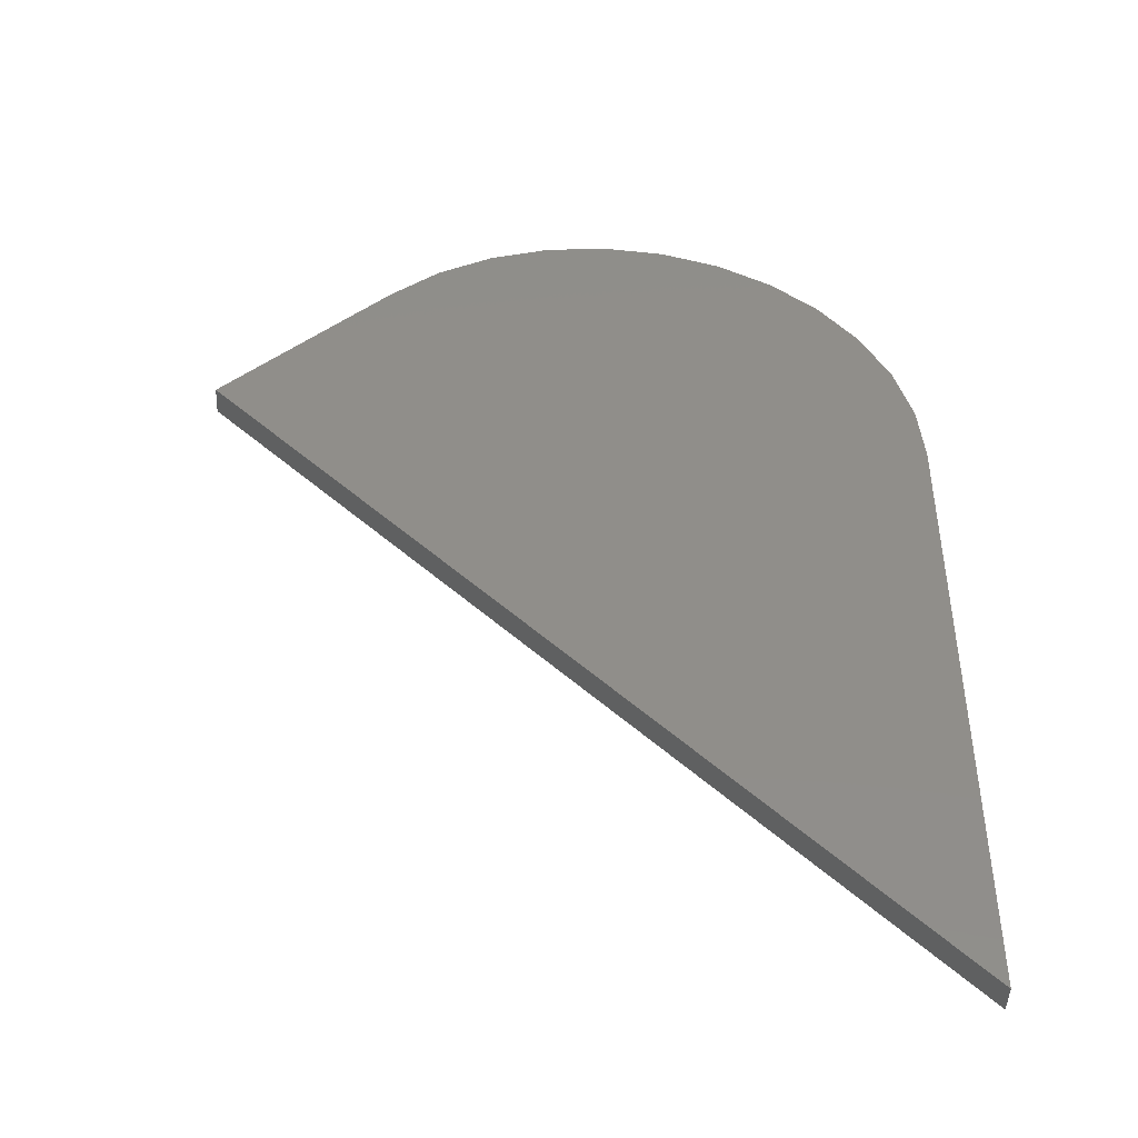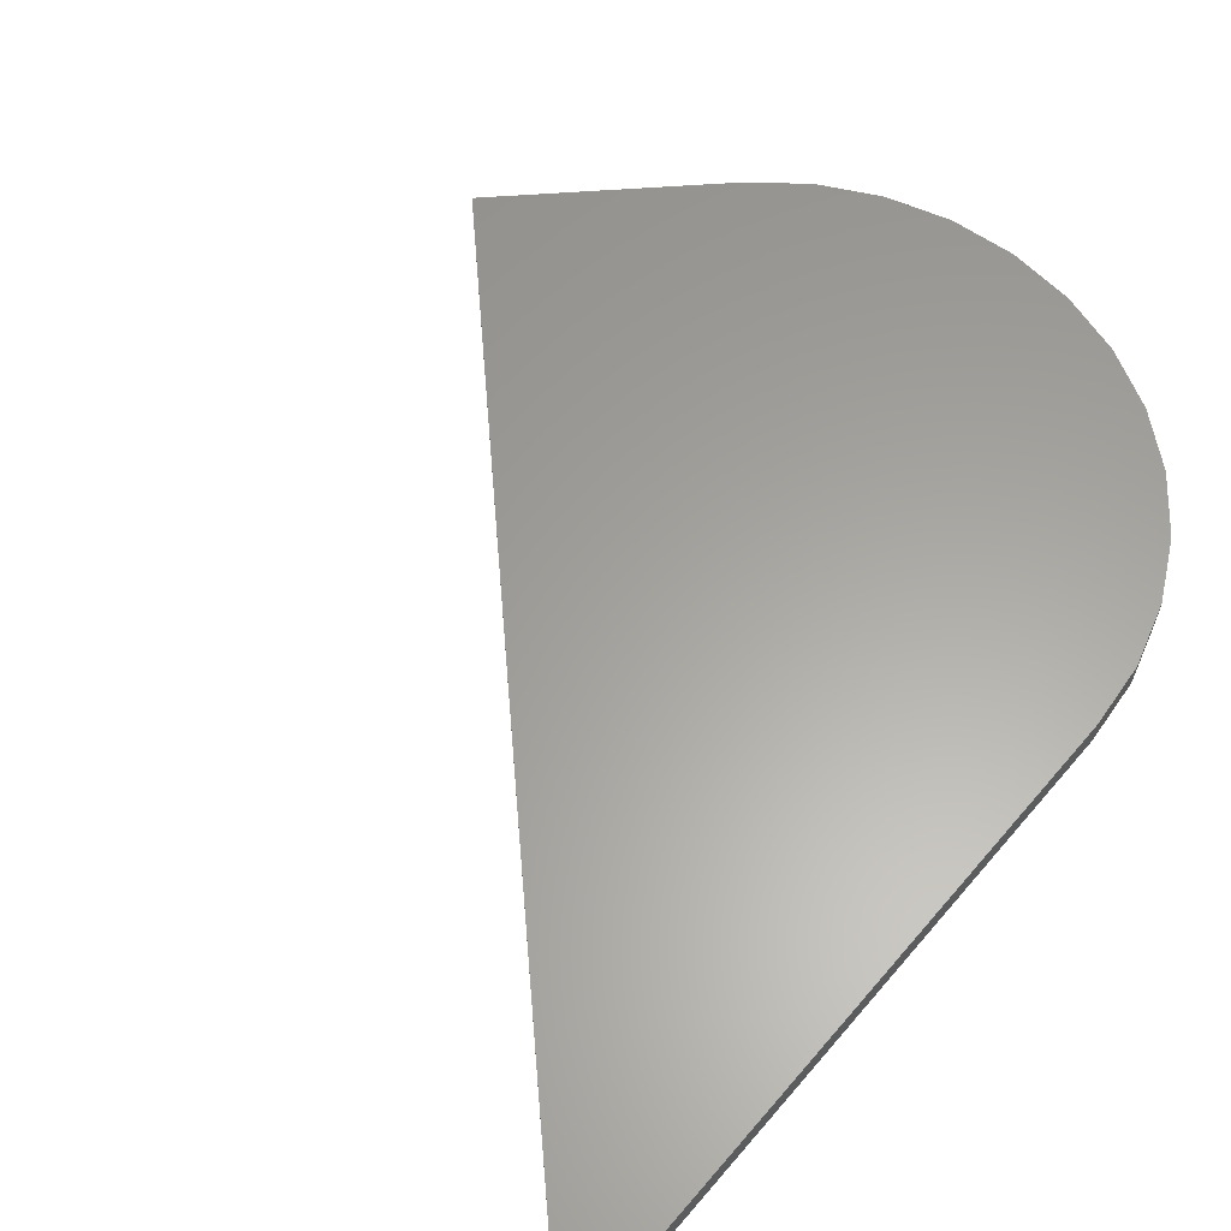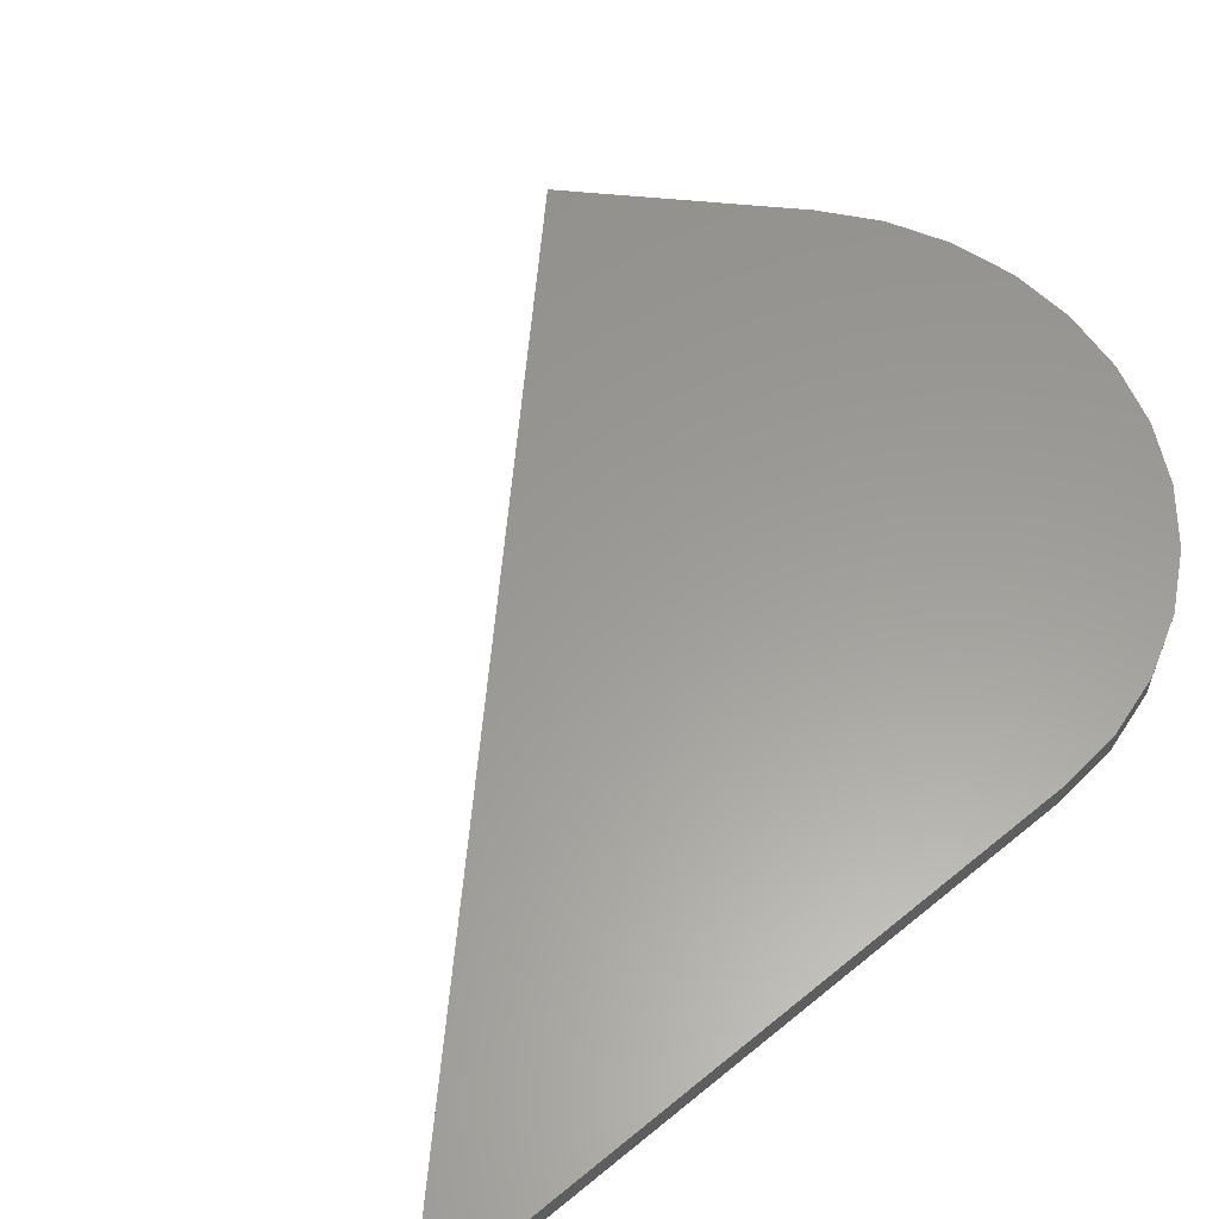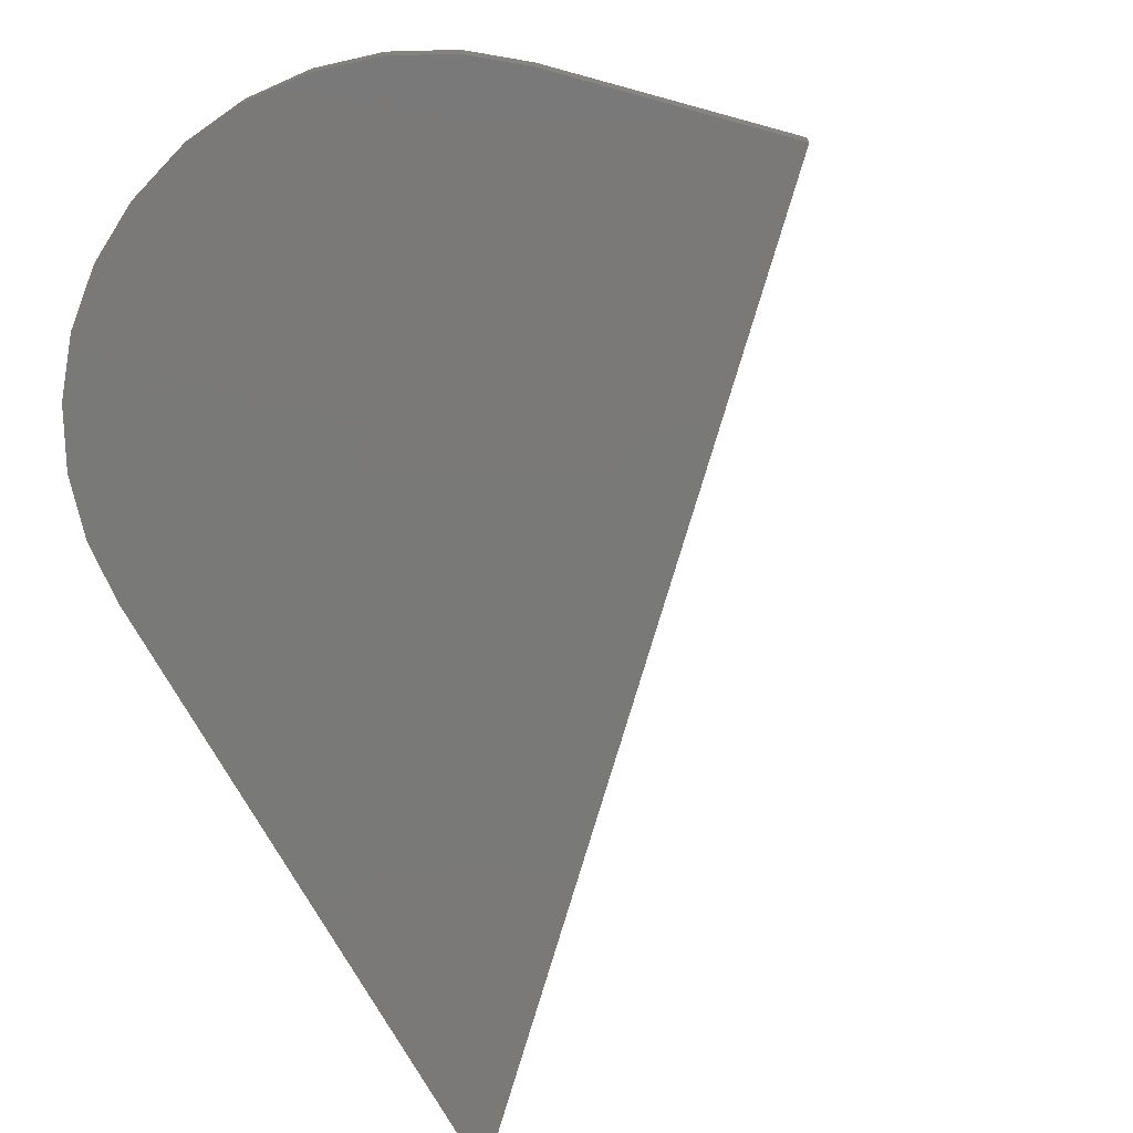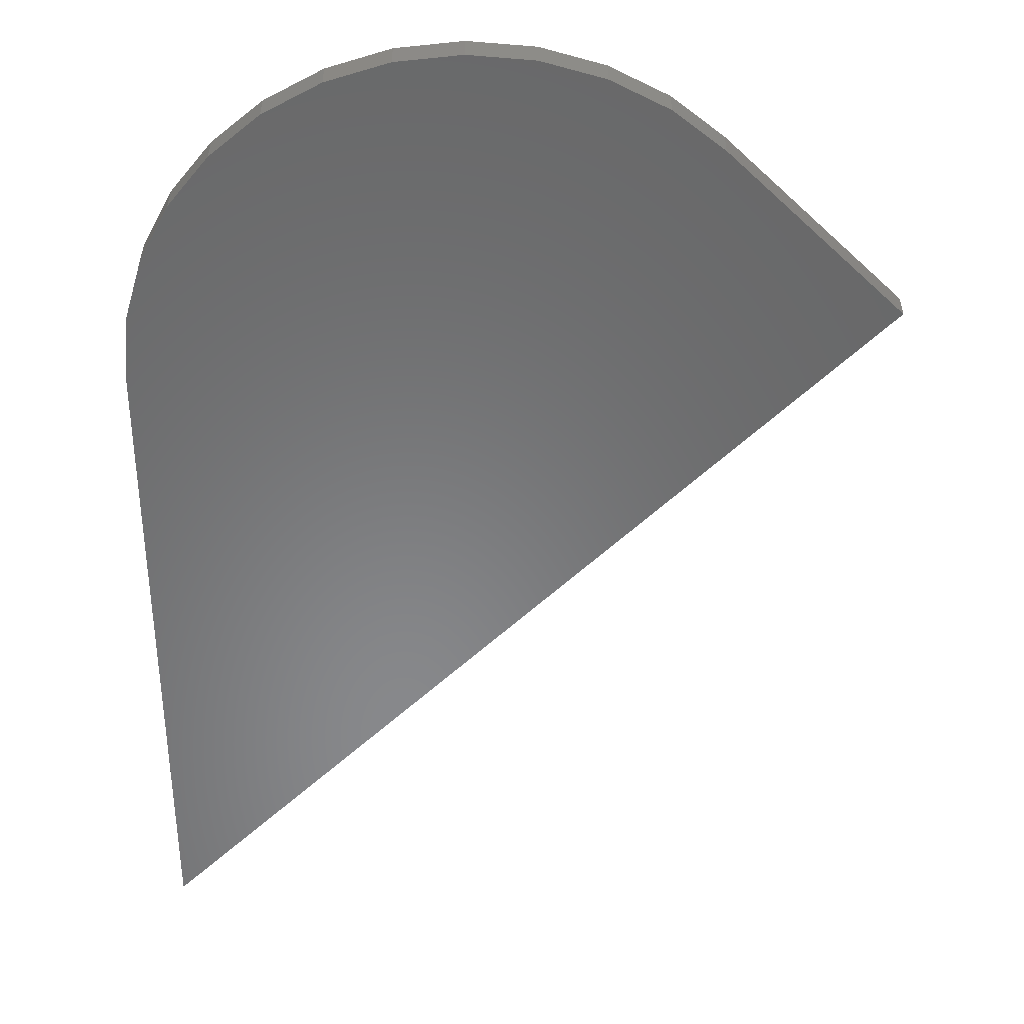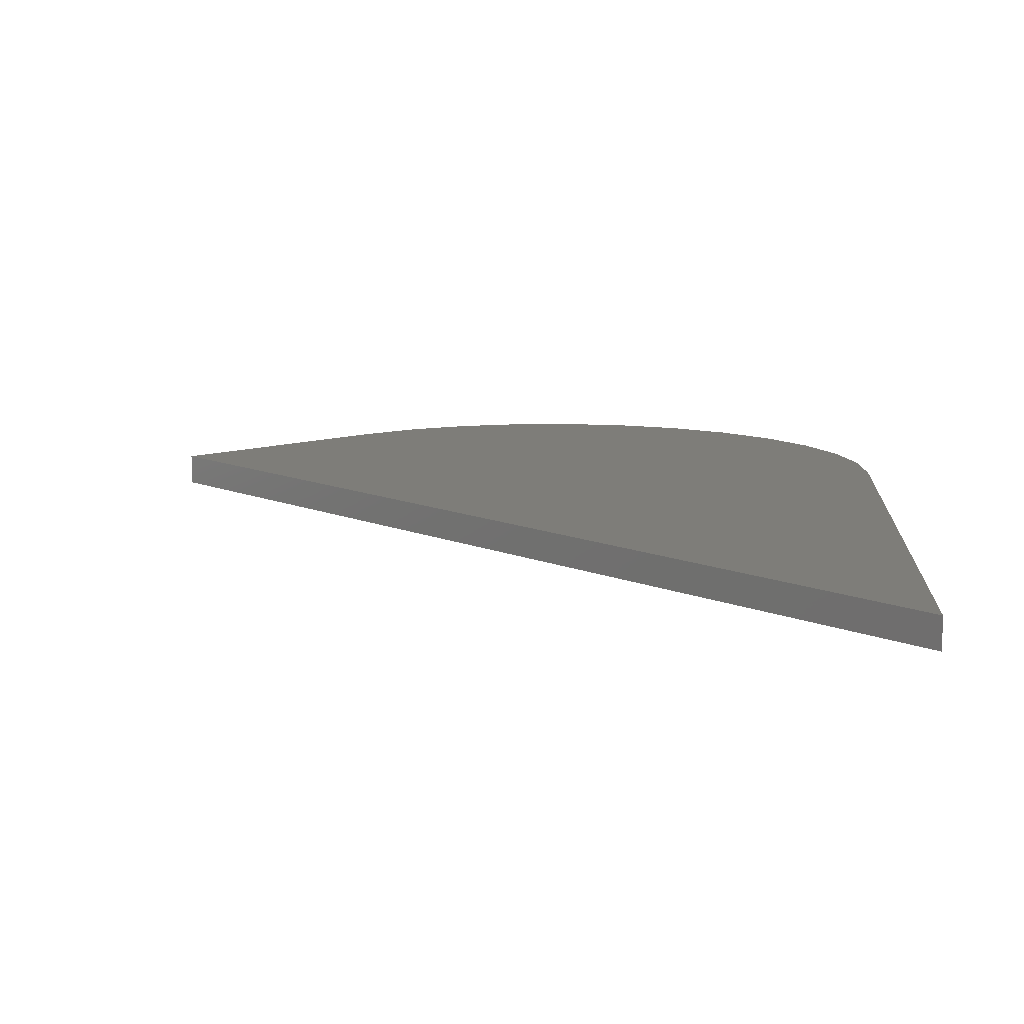
<metadata>
{"format":"stl","ext":"stl","renderer":"f3d","projection":"perspective","resolution":1024,"background":"white","views":[{"elev":-45.6,"azim":-2.3,"up":"+Y"},{"elev":61.5,"azim":40.2,"up":"+Z"},{"elev":60.0,"azim":49.9,"up":"+Z"},{"elev":-72.2,"azim":-151.0,"up":"+Z"},{"elev":-54.8,"azim":-179.8,"up":"+Z"},{"elev":10.6,"azim":3.3,"up":"+Z"}]}
</metadata>
<code>
# stl→obj: 30 verts, 56 faces
v 0.03906 0.08906 0.02344
v 0.6297 -0.5016 0.02344
v 0.6297 0.03512 0.02344
v 0.6246 0.08668 0.02344
v 0.6097 0.1363 0.02344
v 0.5854 0.182 0.02344
v 0.5526 0.2222 0.02344
v 0.1785 0.2252 0.02344
v 0.2189 0.2576 0.02344
v 0.5127 0.2552 0.02344
v 0.2649 0.2815 0.02344
v 0.4672 0.2799 0.02344
v 0.3146 0.2961 0.02344
v 0.4177 0.2953 0.02344
v 0.3662 0.3007 0.02344
v 0.03906 0.08906 0
v 0.1785 0.2252 0
v 0.5526 0.2222 0
v 0.5854 0.182 0
v 0.6097 0.1363 0
v 0.6246 0.08668 0
v 0.6297 0.03512 0
v 0.6297 -0.5016 0
v 0.3662 0.3007 0
v 0.4177 0.2953 0
v 0.3146 0.2961 0
v 0.4672 0.2799 0
v 0.2649 0.2815 0
v 0.5127 0.2552 0
v 0.2189 0.2576 0
f 1 2 3
f 1 3 4
f 1 4 5
f 1 5 6
f 1 6 7
f 1 7 8
f 8 7 9
f 9 7 10
f 9 10 11
f 11 10 12
f 11 12 13
f 13 12 14
f 13 14 15
f 16 17 18
f 16 18 19
f 16 19 20
f 16 20 21
f 16 21 22
f 16 22 23
f 24 25 26
f 26 25 27
f 26 27 28
f 28 27 29
f 28 29 30
f 30 29 18
f 30 18 17
f 8 17 1
f 1 17 16
f 2 23 3
f 3 23 22
f 17 8 30
f 30 8 9
f 30 9 28
f 28 9 11
f 28 11 26
f 26 11 13
f 26 13 24
f 24 13 15
f 24 15 25
f 25 15 14
f 25 14 27
f 27 14 12
f 27 12 29
f 29 12 10
f 29 10 18
f 18 10 7
f 18 7 19
f 19 7 6
f 19 6 20
f 20 6 5
f 20 5 21
f 21 5 4
f 21 4 22
f 22 4 3
f 1 16 2
f 2 16 23

</code>
